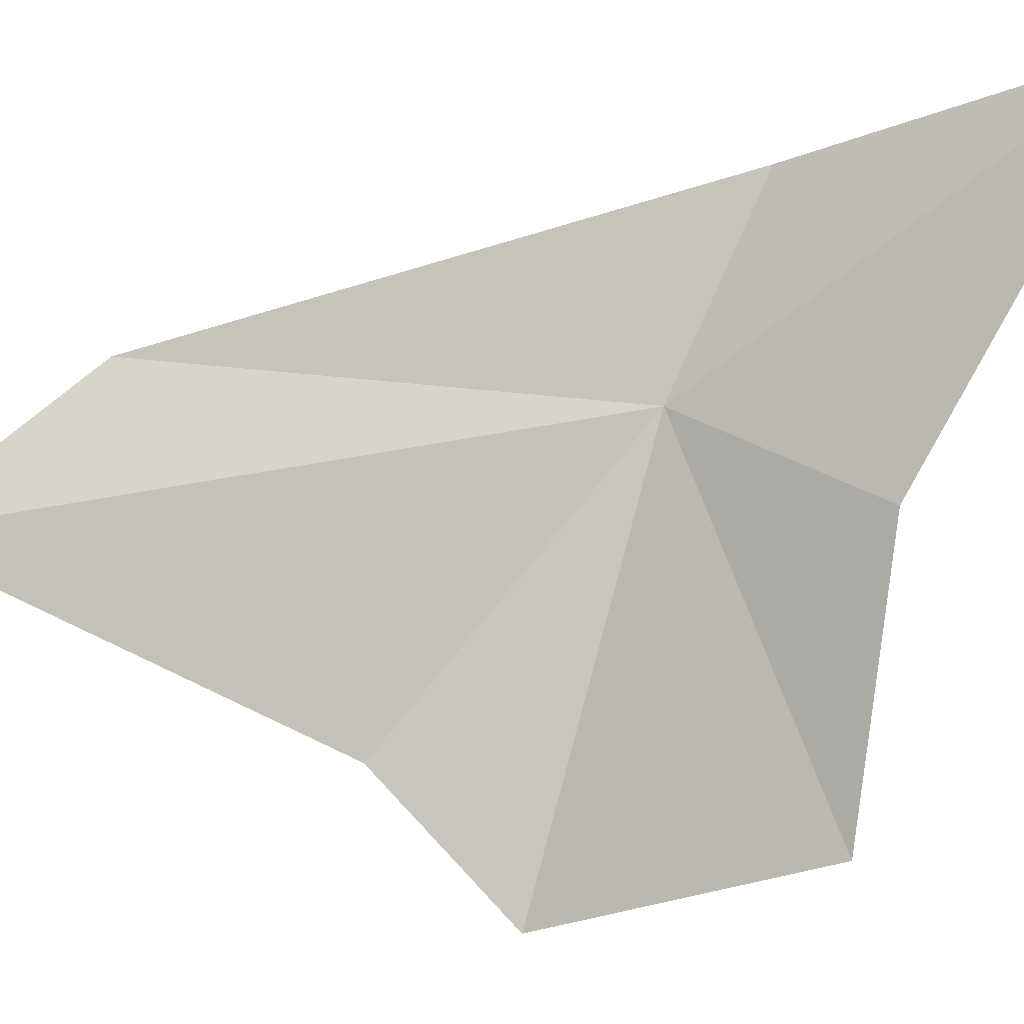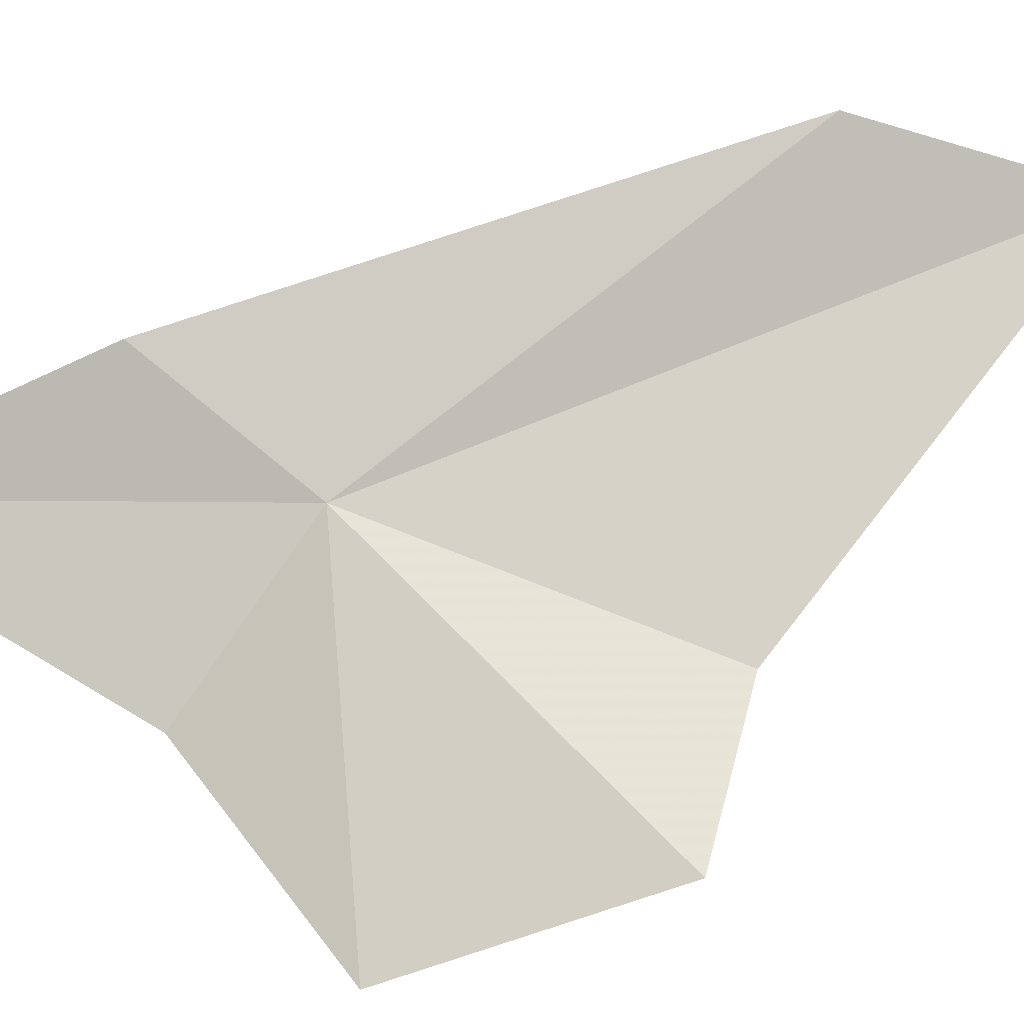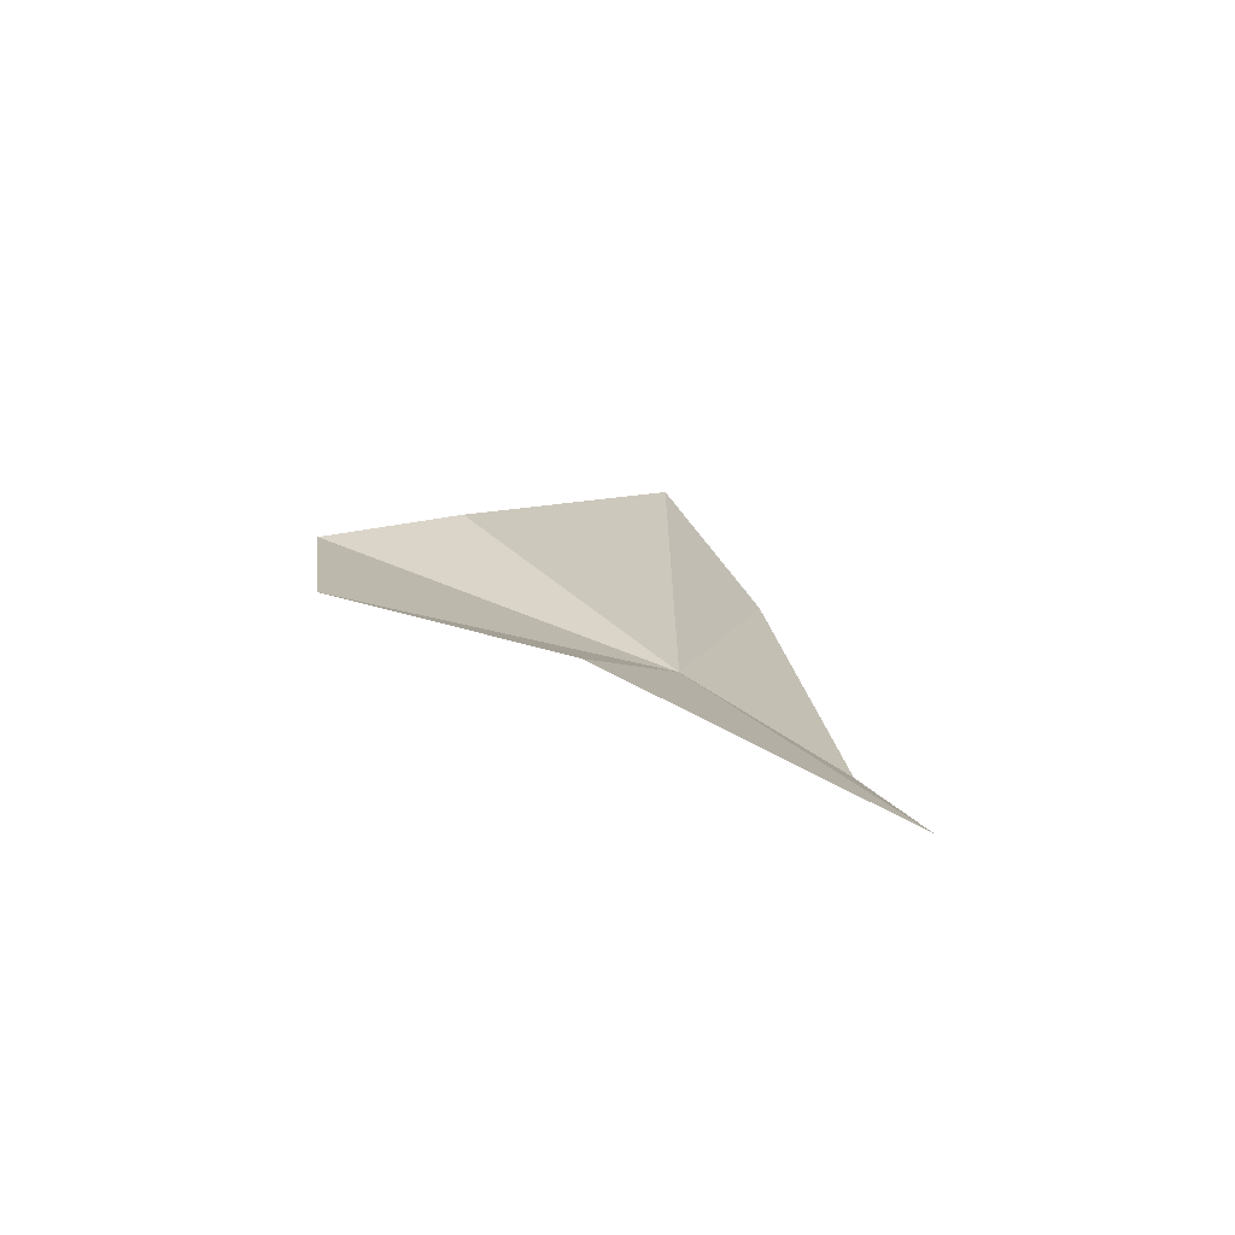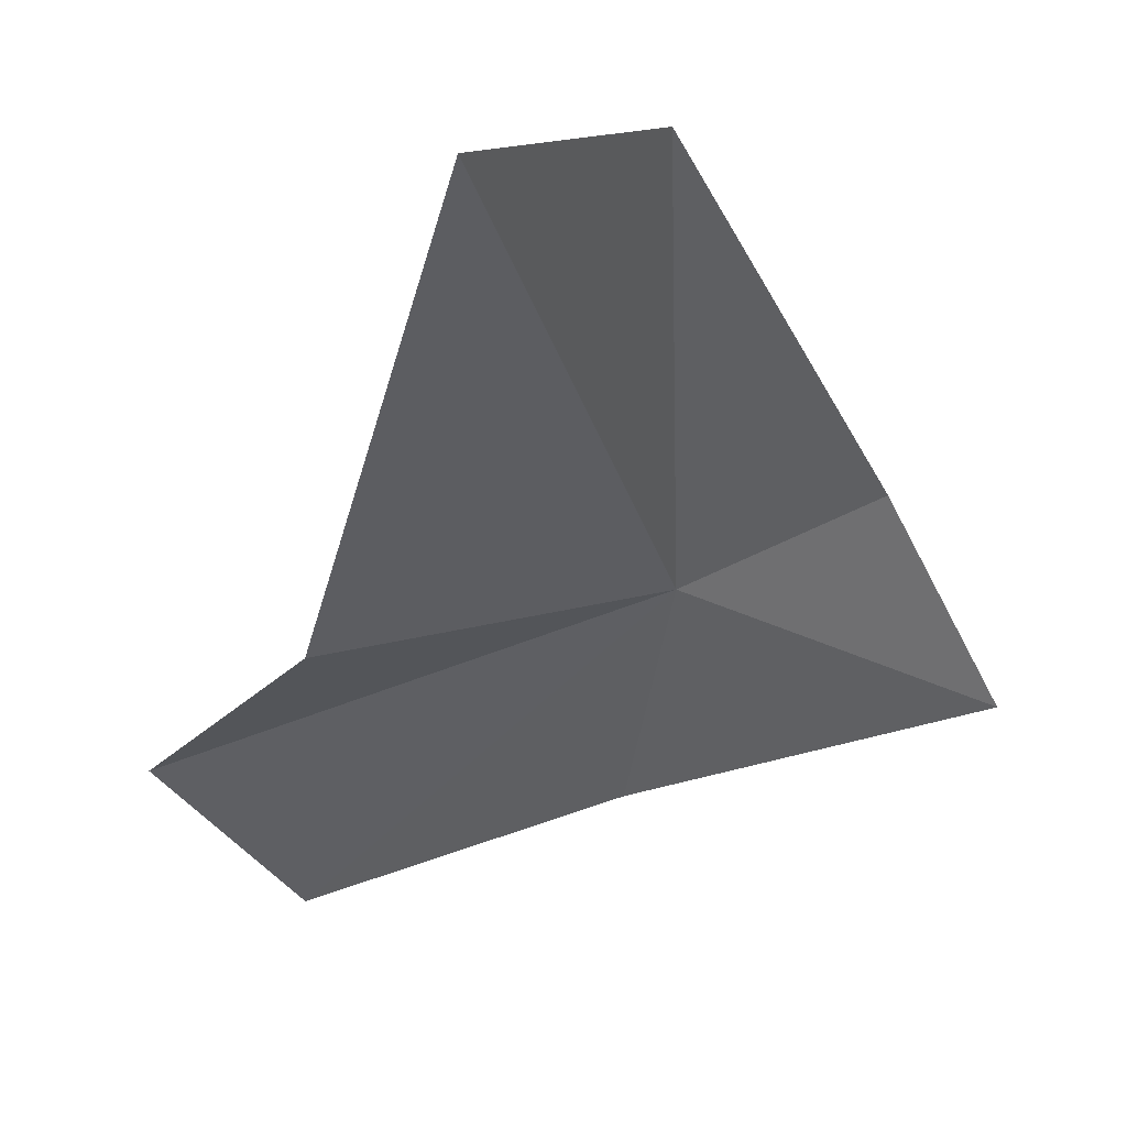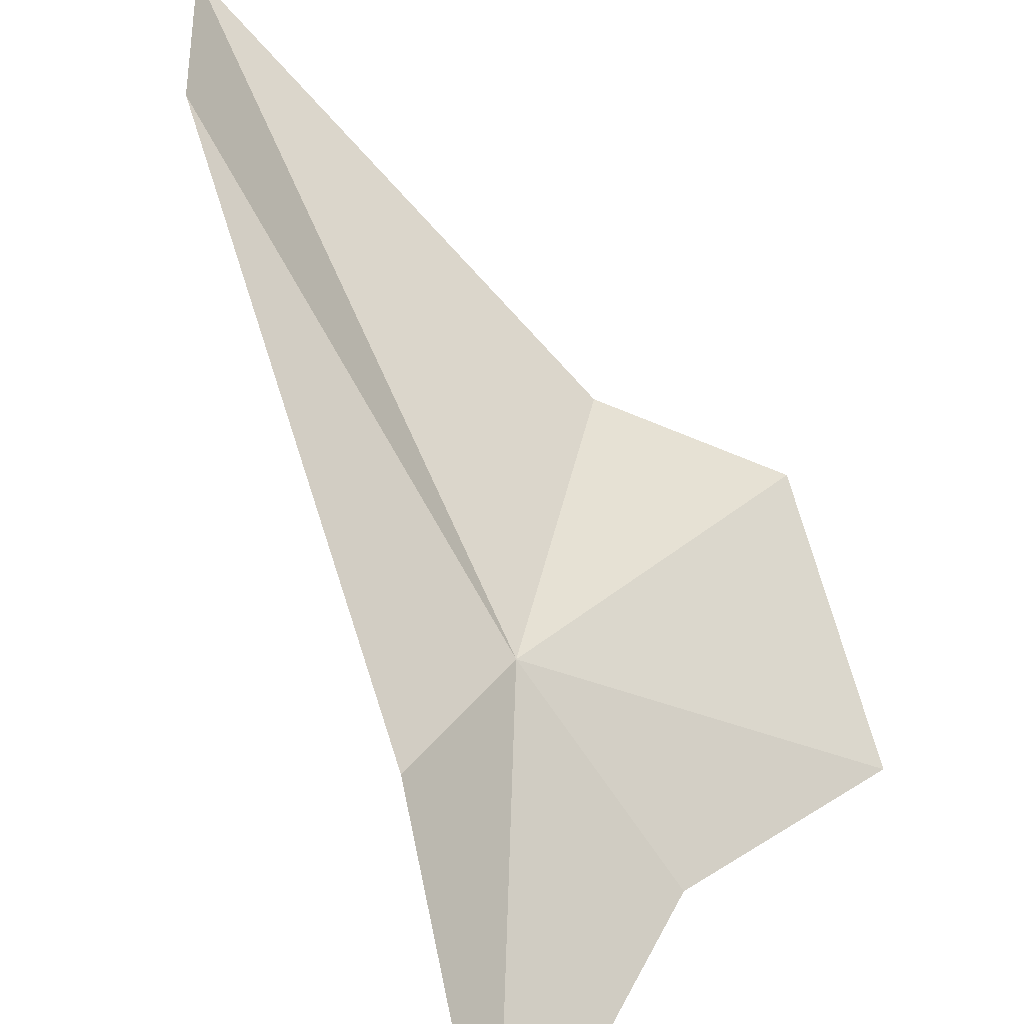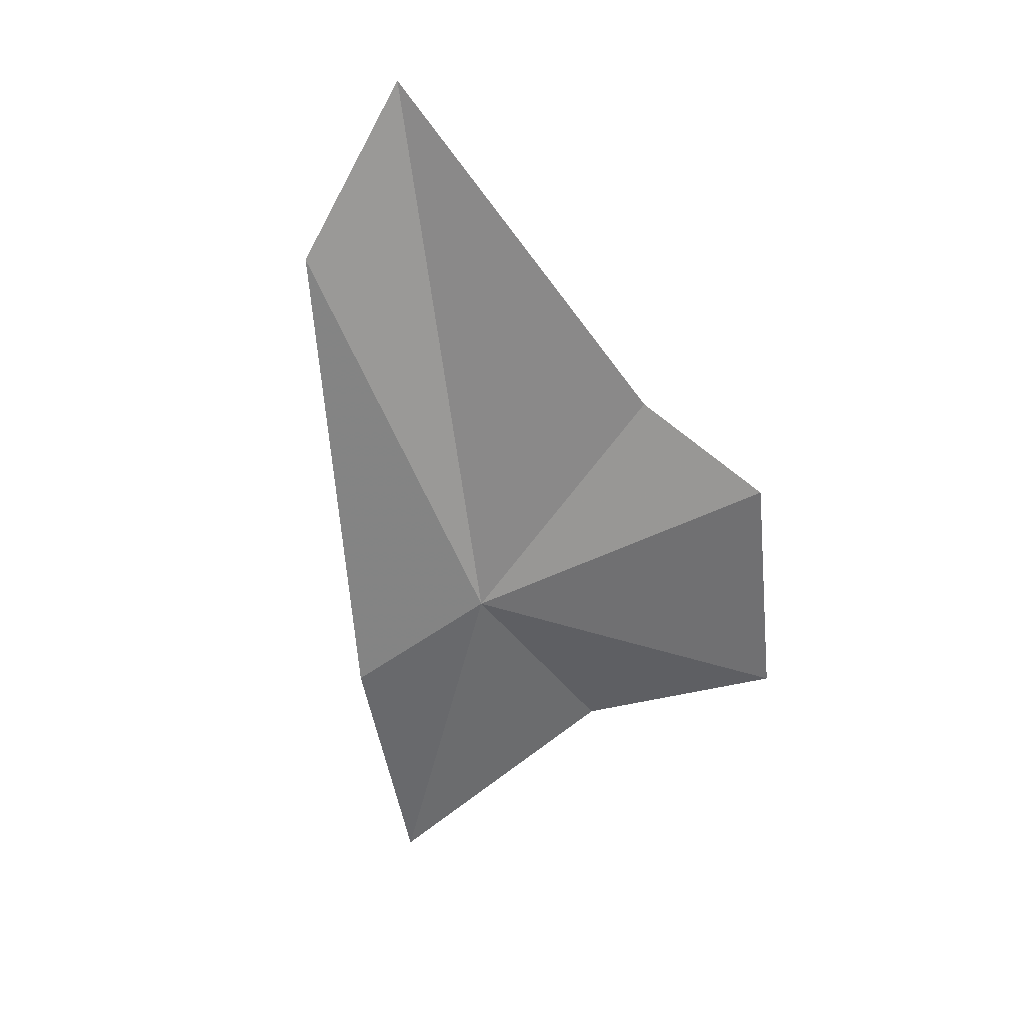
<metadata>
{"format":"obj","ext":"obj","renderer":"f3d","projection":"perspective","resolution":1024,"background":"white","views":[{"elev":-70.1,"azim":-79.3,"up":"+Z"},{"elev":39.1,"azim":69.4,"up":"+Z"},{"elev":-57.6,"azim":-165.5,"up":"+Y"},{"elev":-8.2,"azim":-171.2,"up":"+Z"},{"elev":48.3,"azim":-27.4,"up":"+Z"},{"elev":10.5,"azim":49.5,"up":"+Y"}]}
</metadata>
<code>
v 6.575 -11 14.17
v 8.989 -7.929 13.28
v 10.48 -9.031 12.55
v 9.875 -11.88 11.67
v 7.255 -12.76 12.6
v 7.047 -3.645 15.95
v 5.975 -5.985 16.71
v 4.901 -12.29 15.12
v 4.099 -15.45 13.6
f 1 3 2
f 1 4 3
f 1 5 4
f 1 6 7
f 1 7 8
f 1 8 9
f 1 9 5
f 1 2 6

</code>
